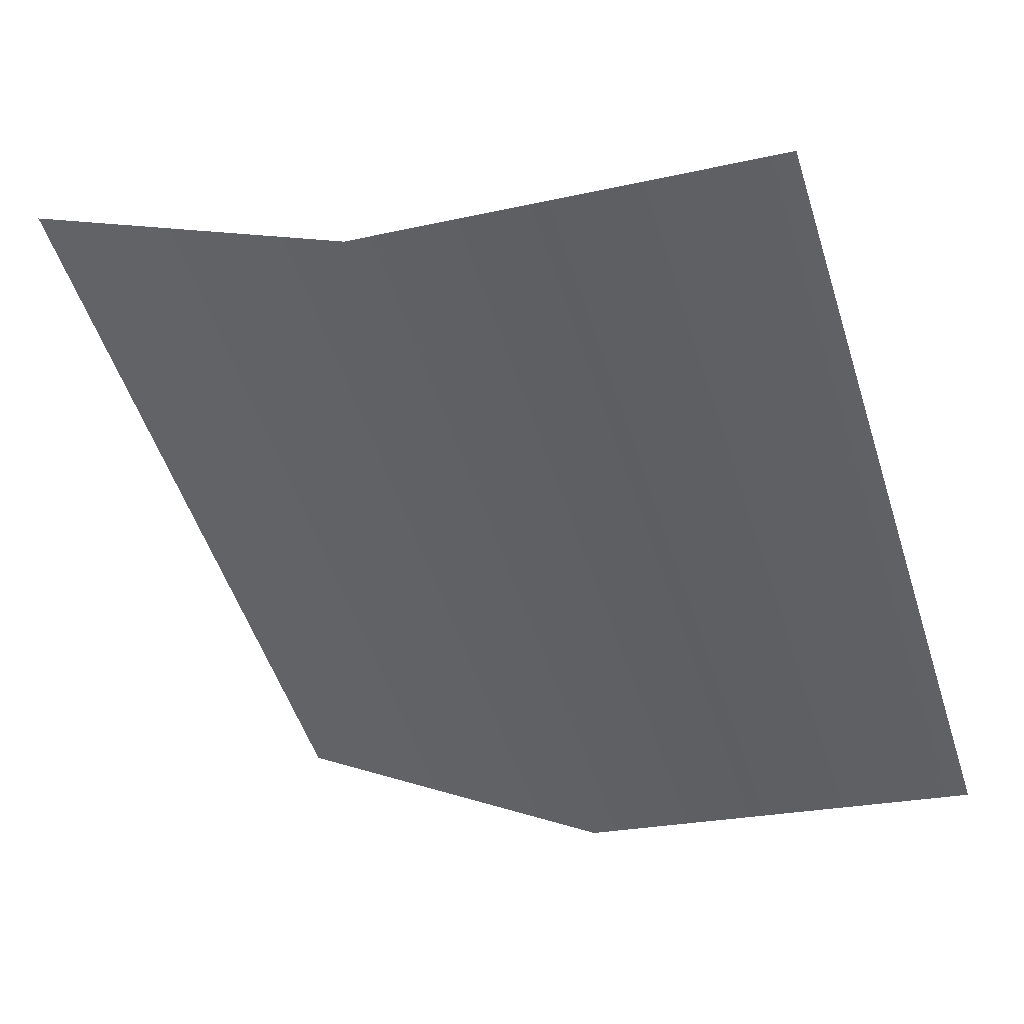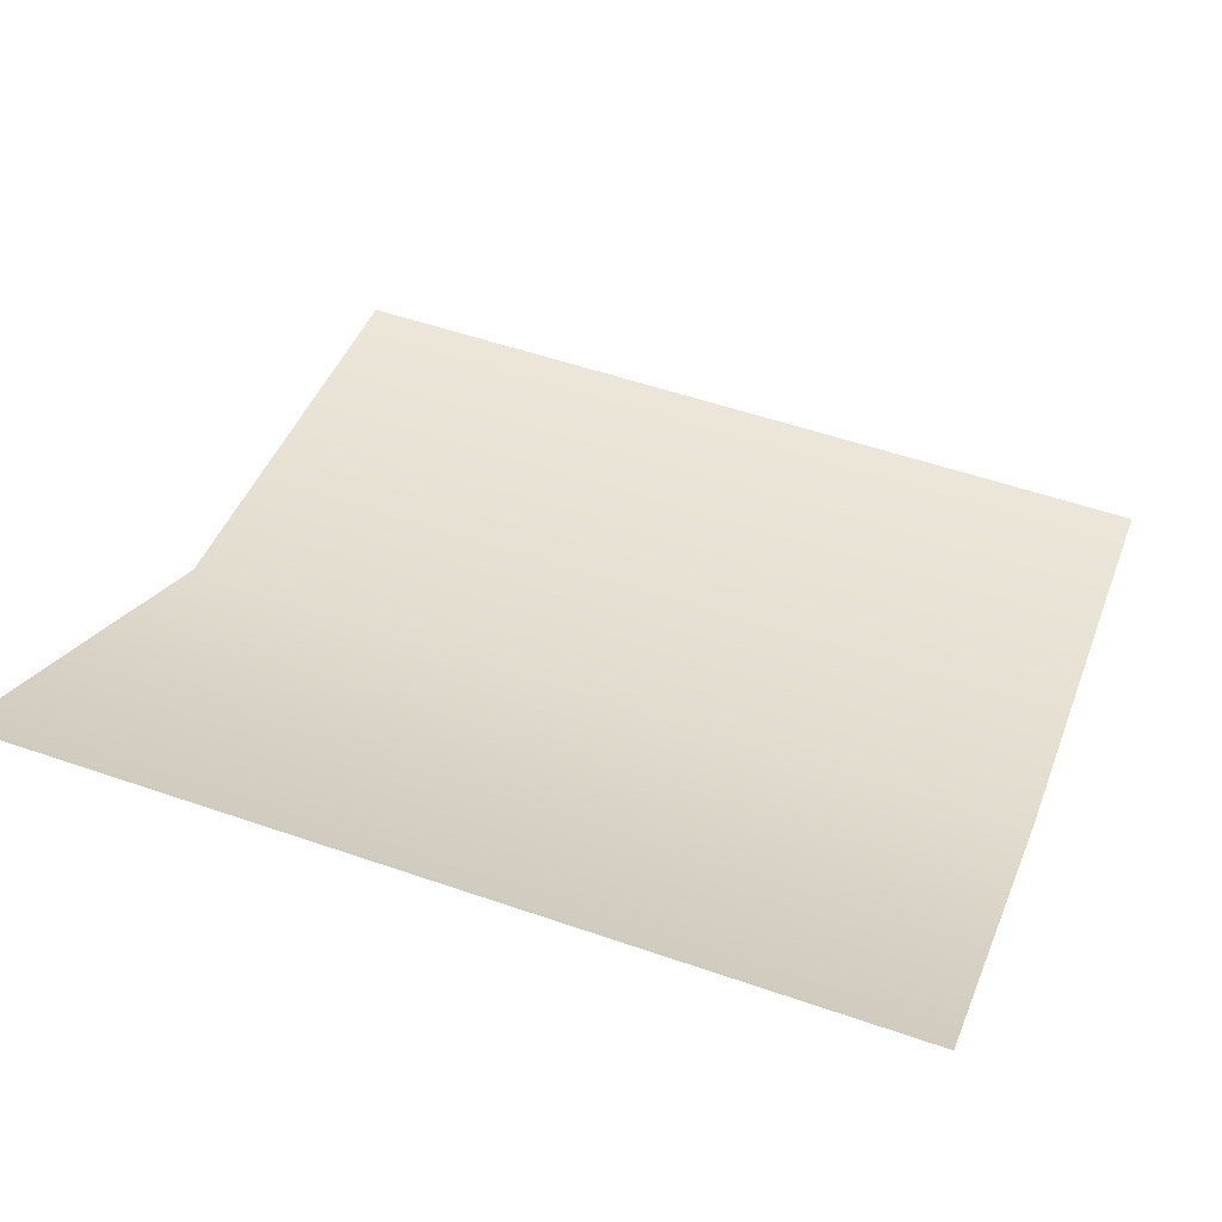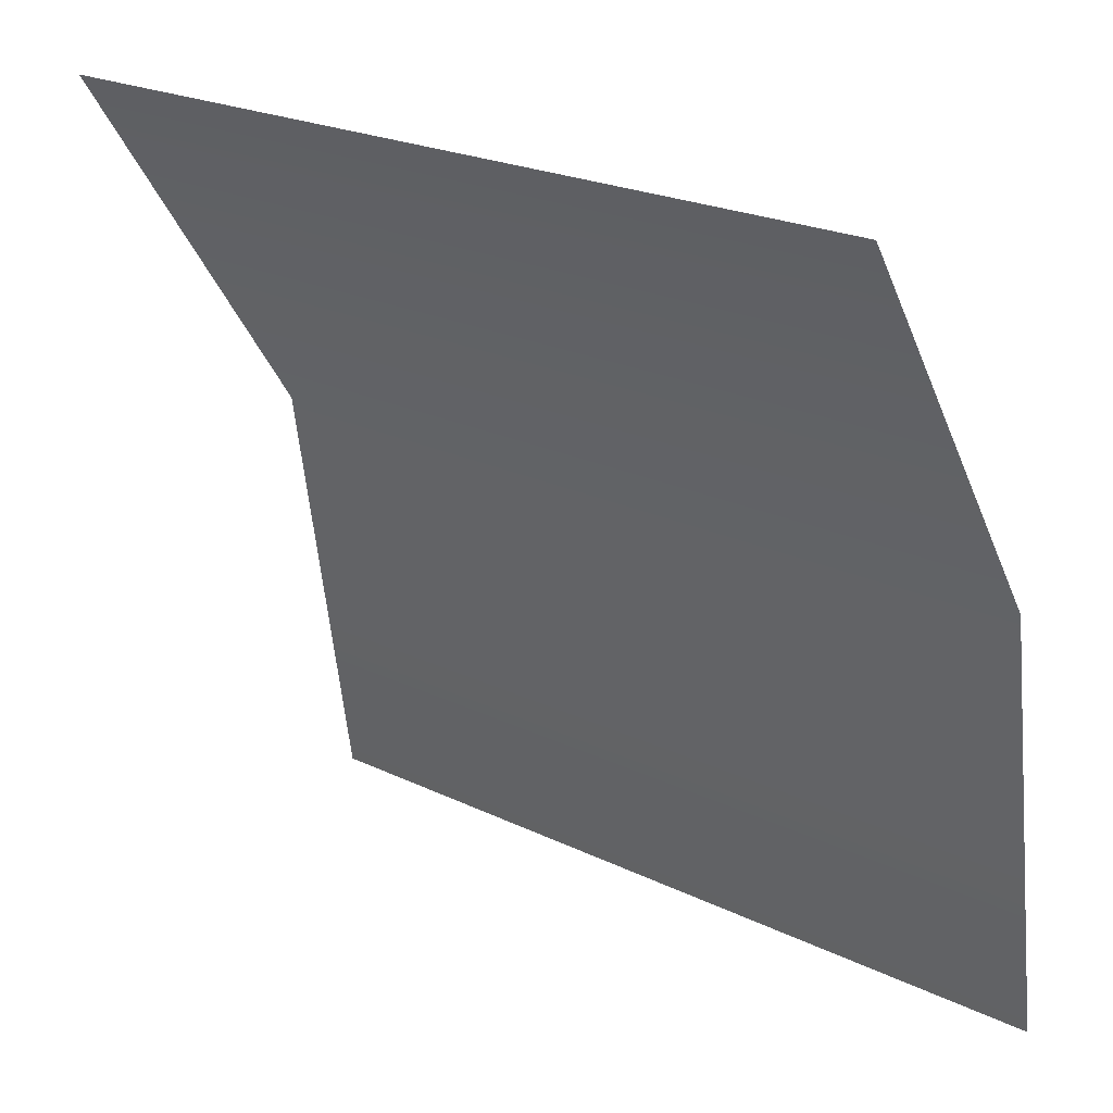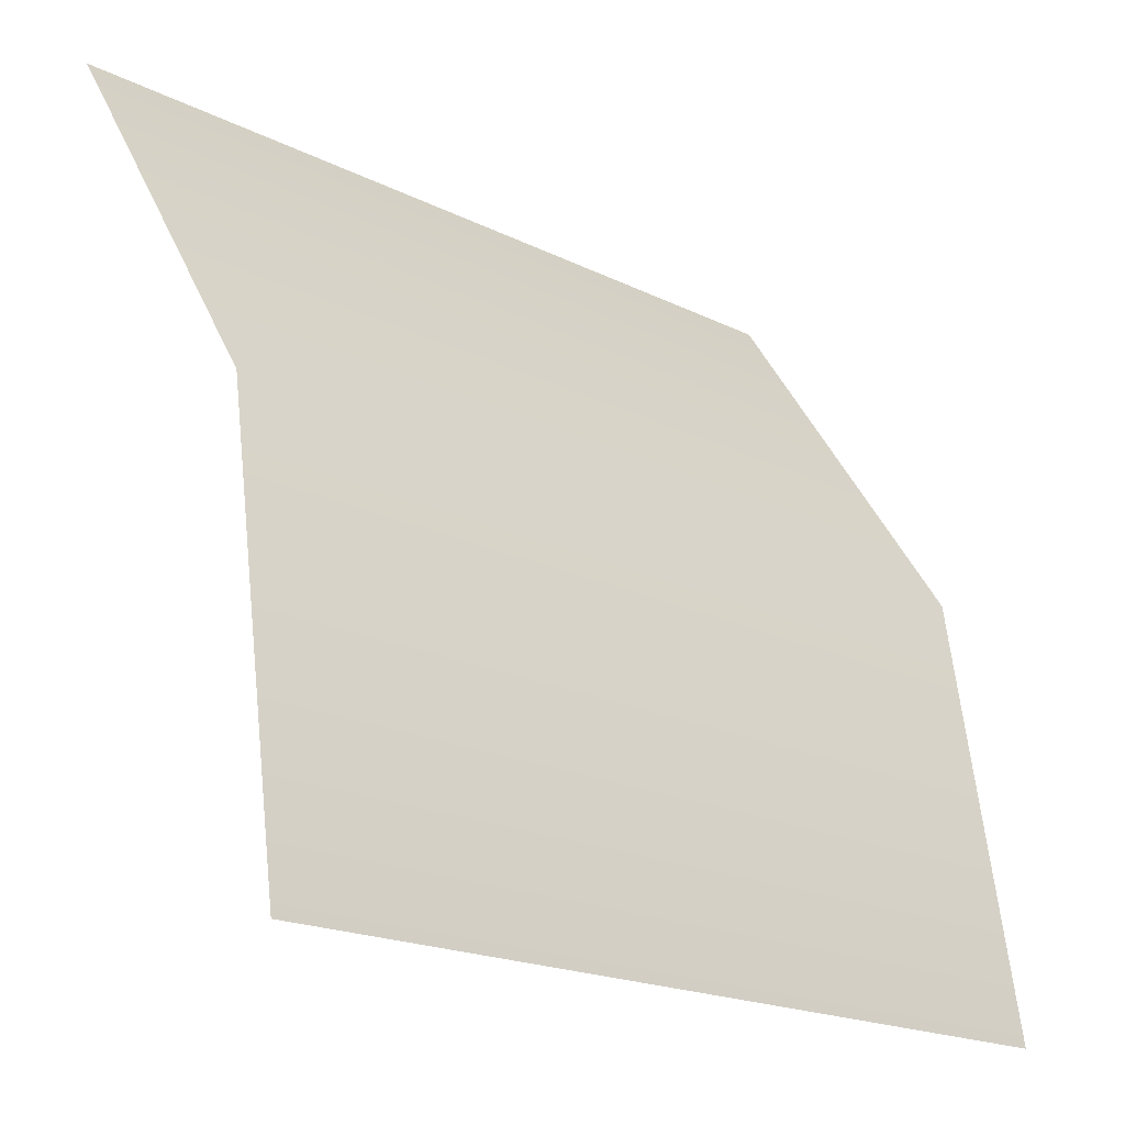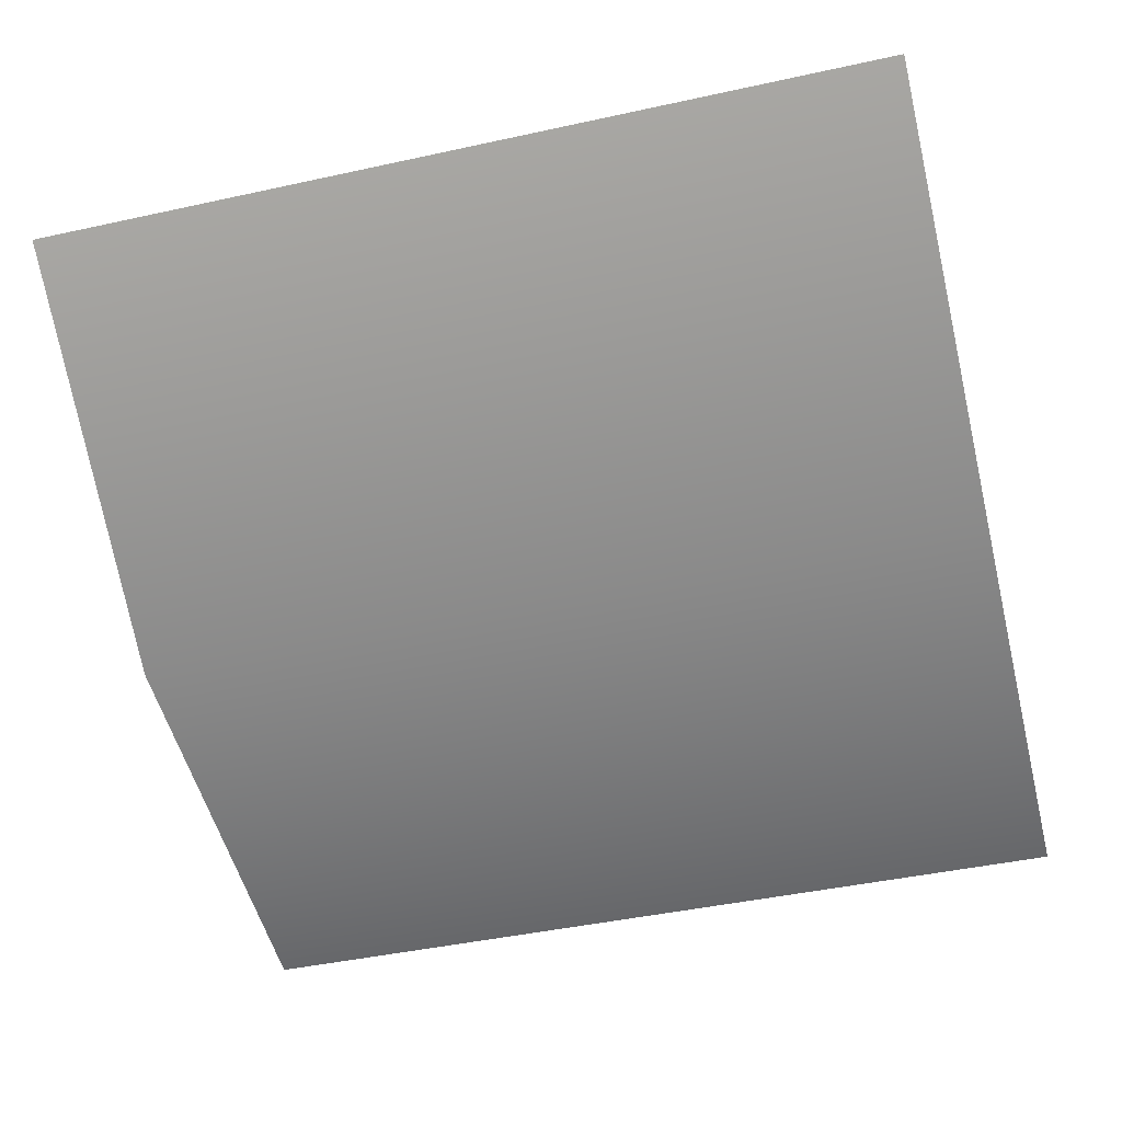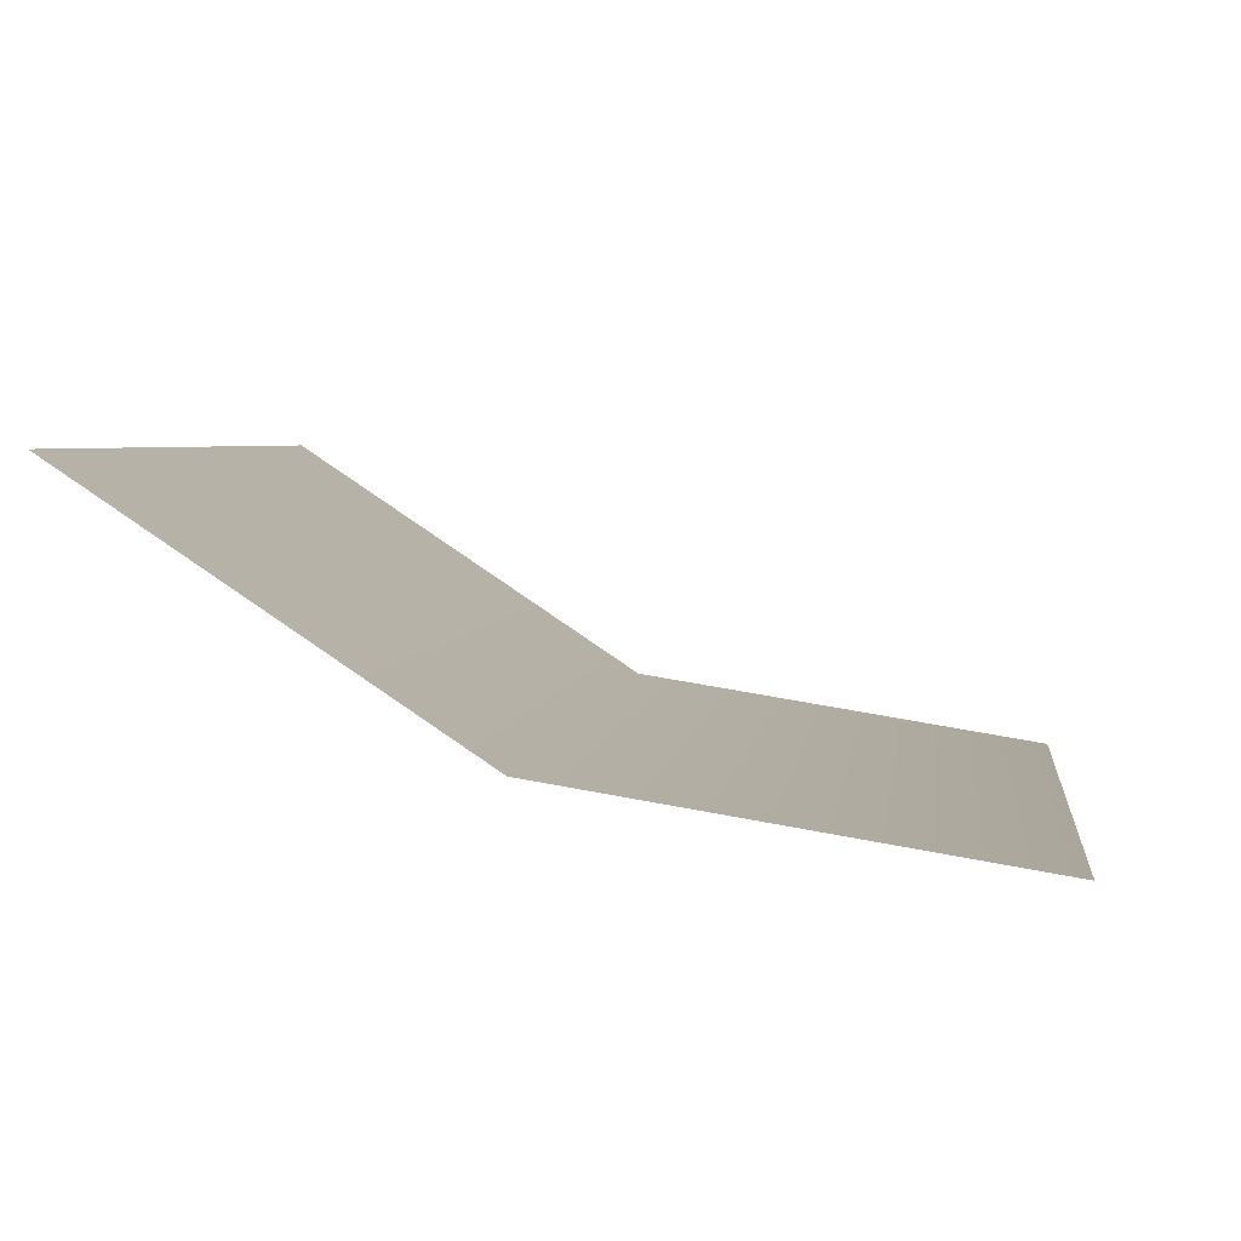
<metadata>
{"format":"obj","ext":"obj","renderer":"f3d","projection":"perspective","resolution":1024,"background":"white","views":[{"elev":-52.7,"azim":-72.2,"up":"+Z"},{"elev":53.9,"azim":-159.8,"up":"+Z"},{"elev":22.6,"azim":39.9,"up":"+Y"},{"elev":-19.3,"azim":137.0,"up":"+Y"},{"elev":-43.6,"azim":-165.5,"up":"+Z"},{"elev":4.1,"azim":-82.9,"up":"+Z"}]}
</metadata>
<code>
o Plane
v -0.4984 -0.1937 -0.03062
v 0.4984 -0.1937 -0.03062
v -0.4984 0.7554 0.3406
v 0.4984 0.7554 0.3406
v -0.4984 0.3201 0.05168
v 0.4984 0.3201 0.05168
f 5 6 4 3
f 1 2 6 5

</code>
